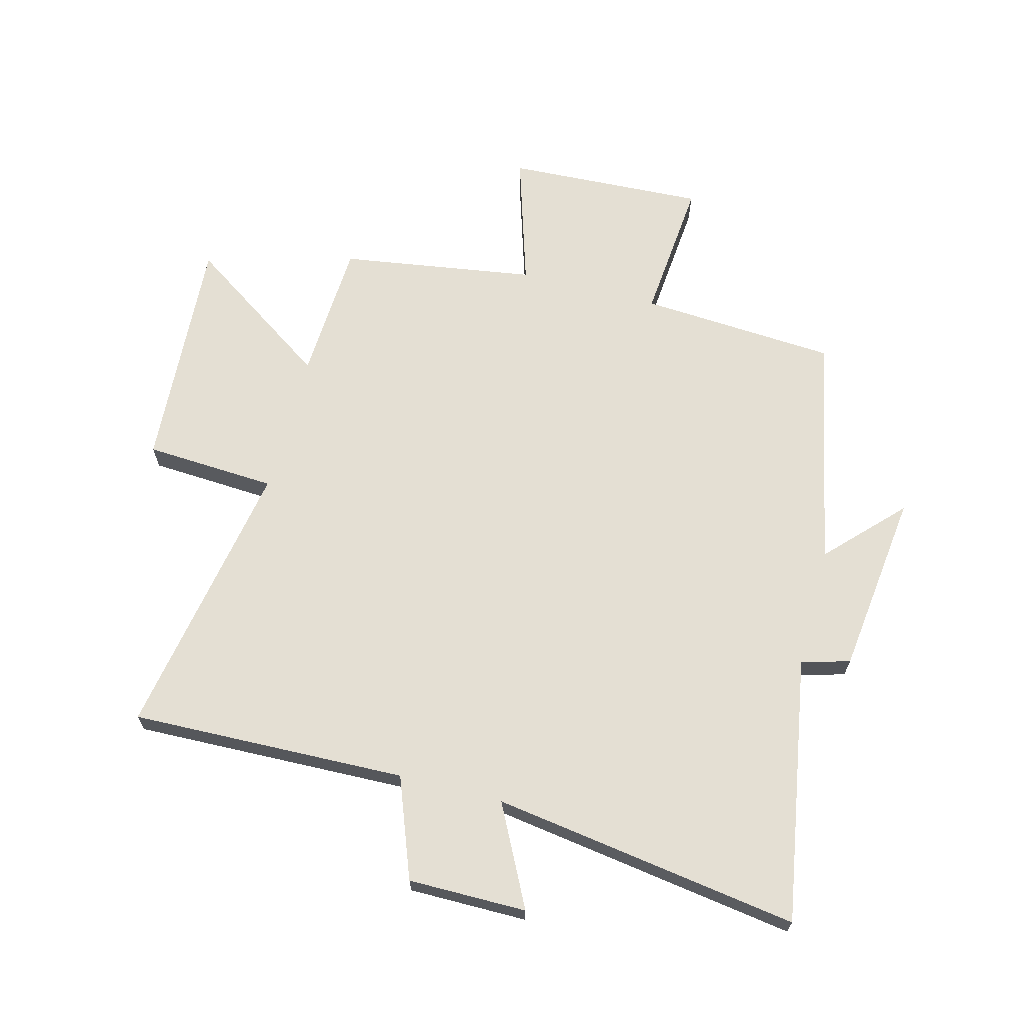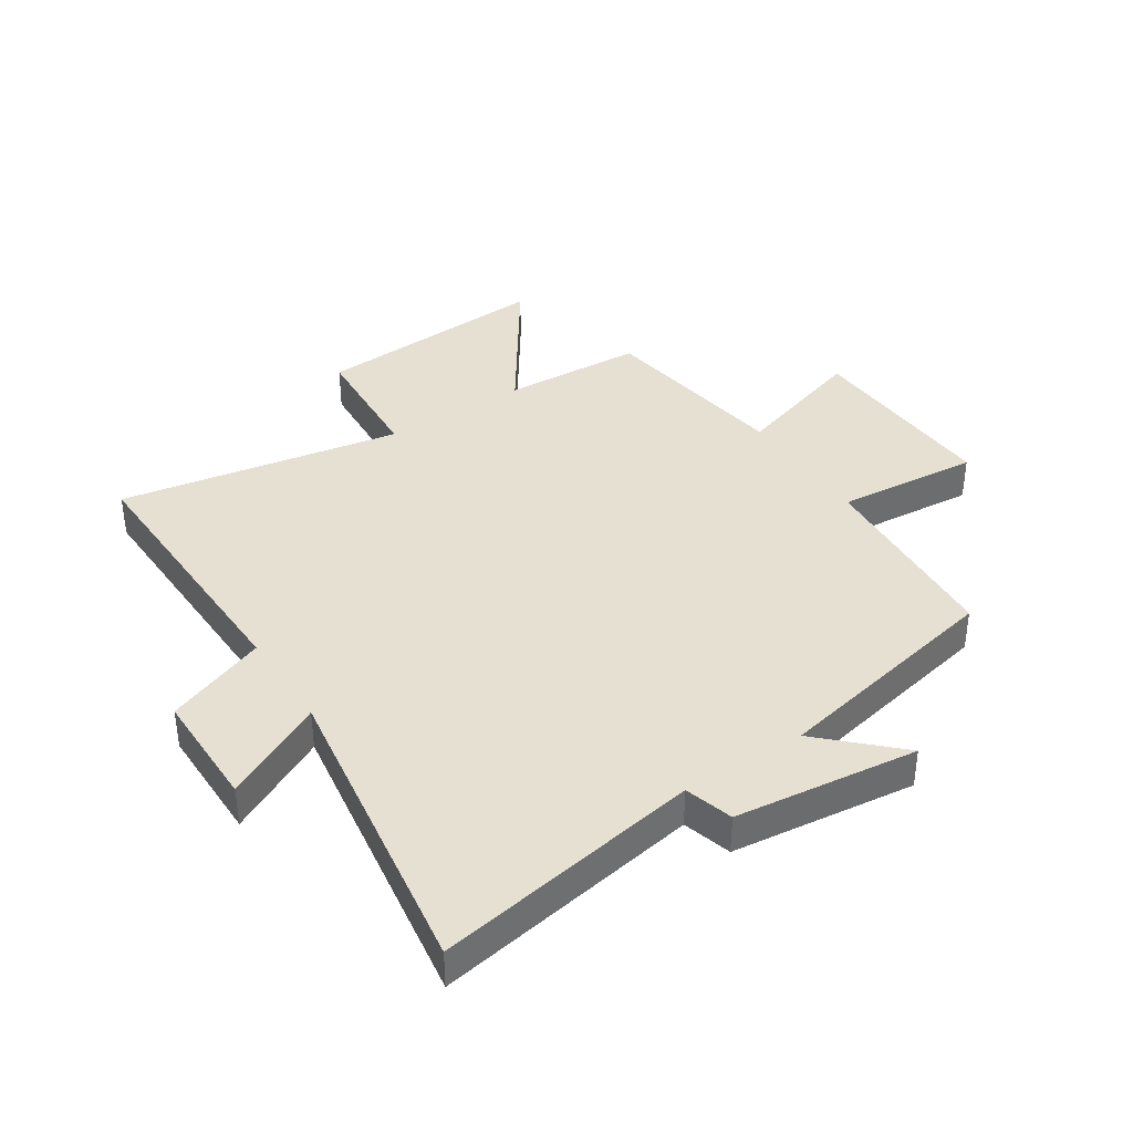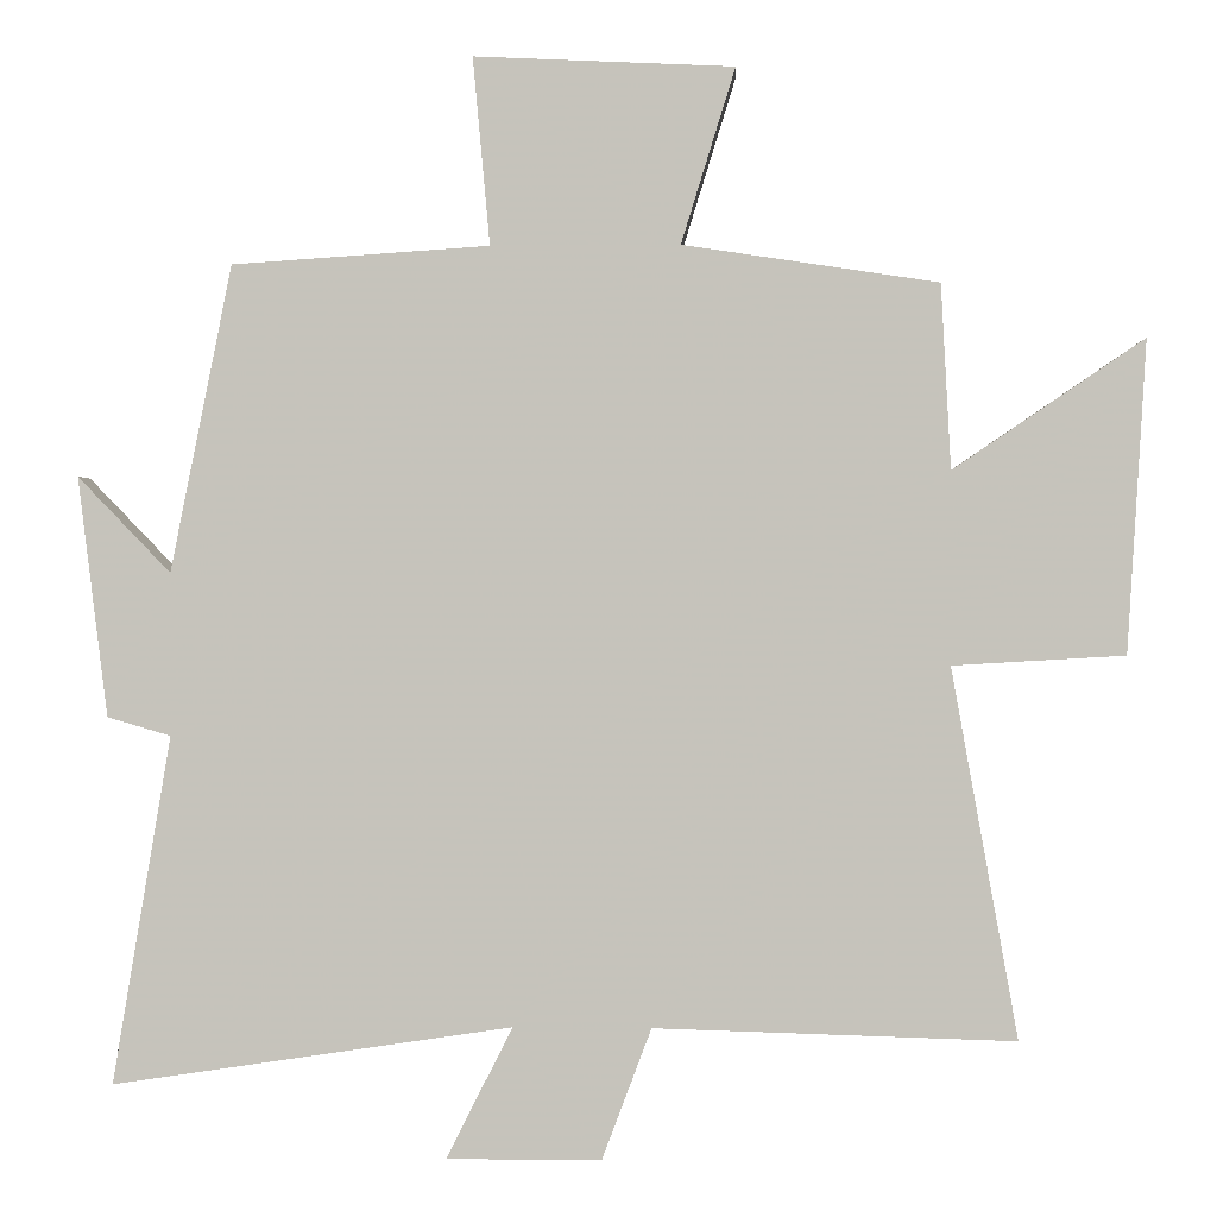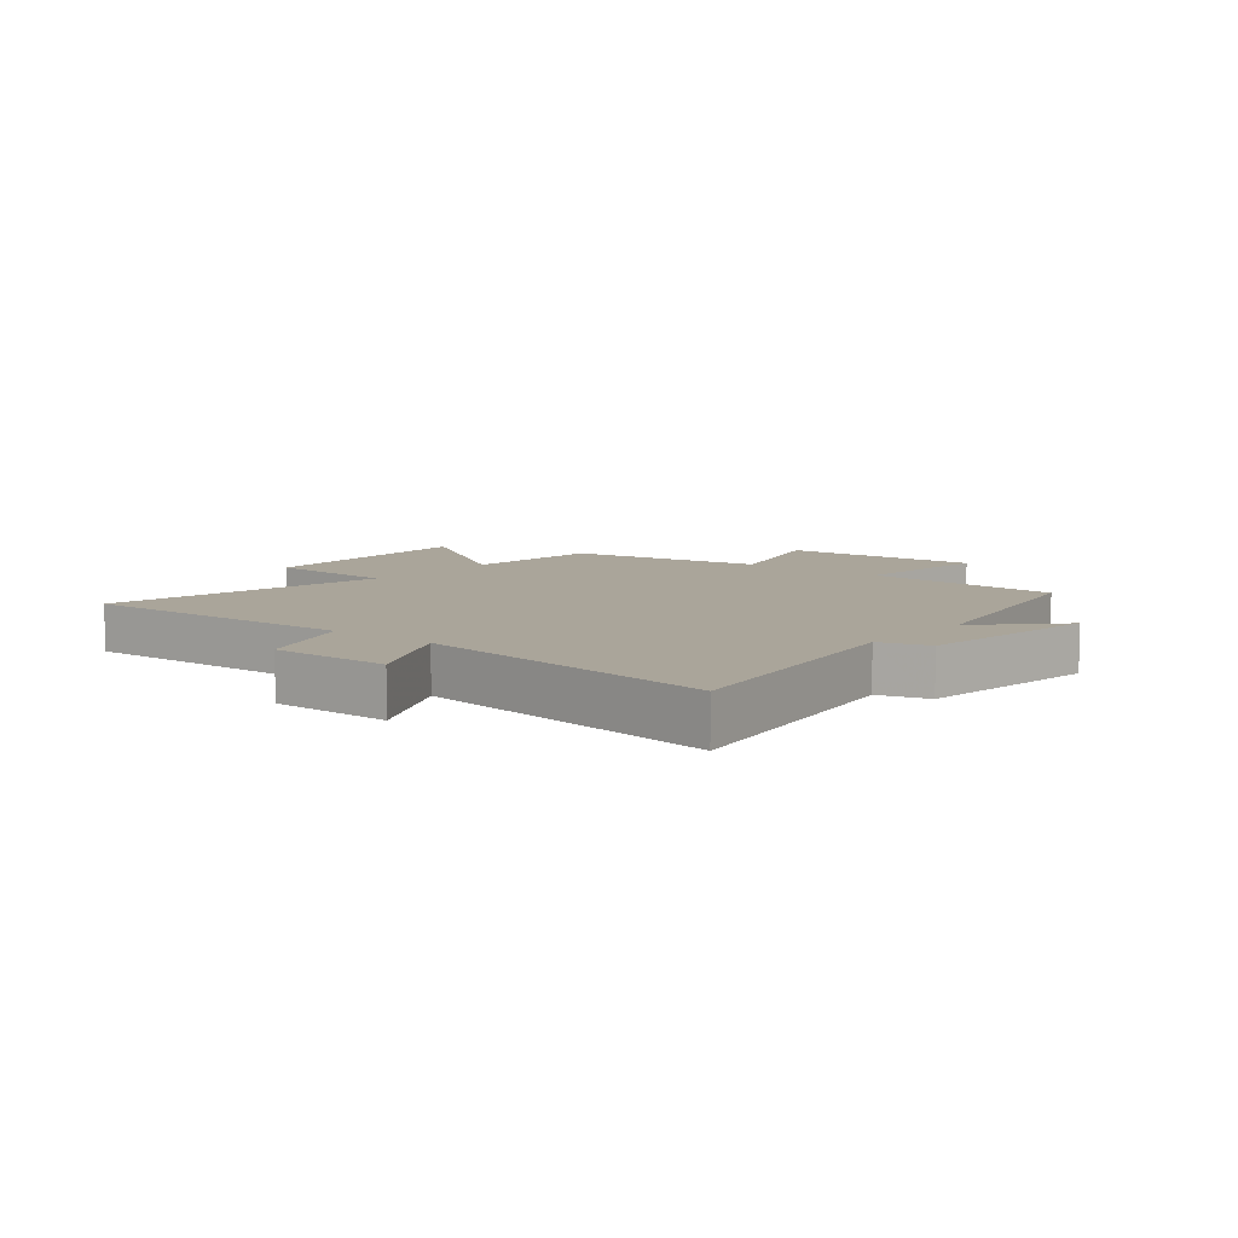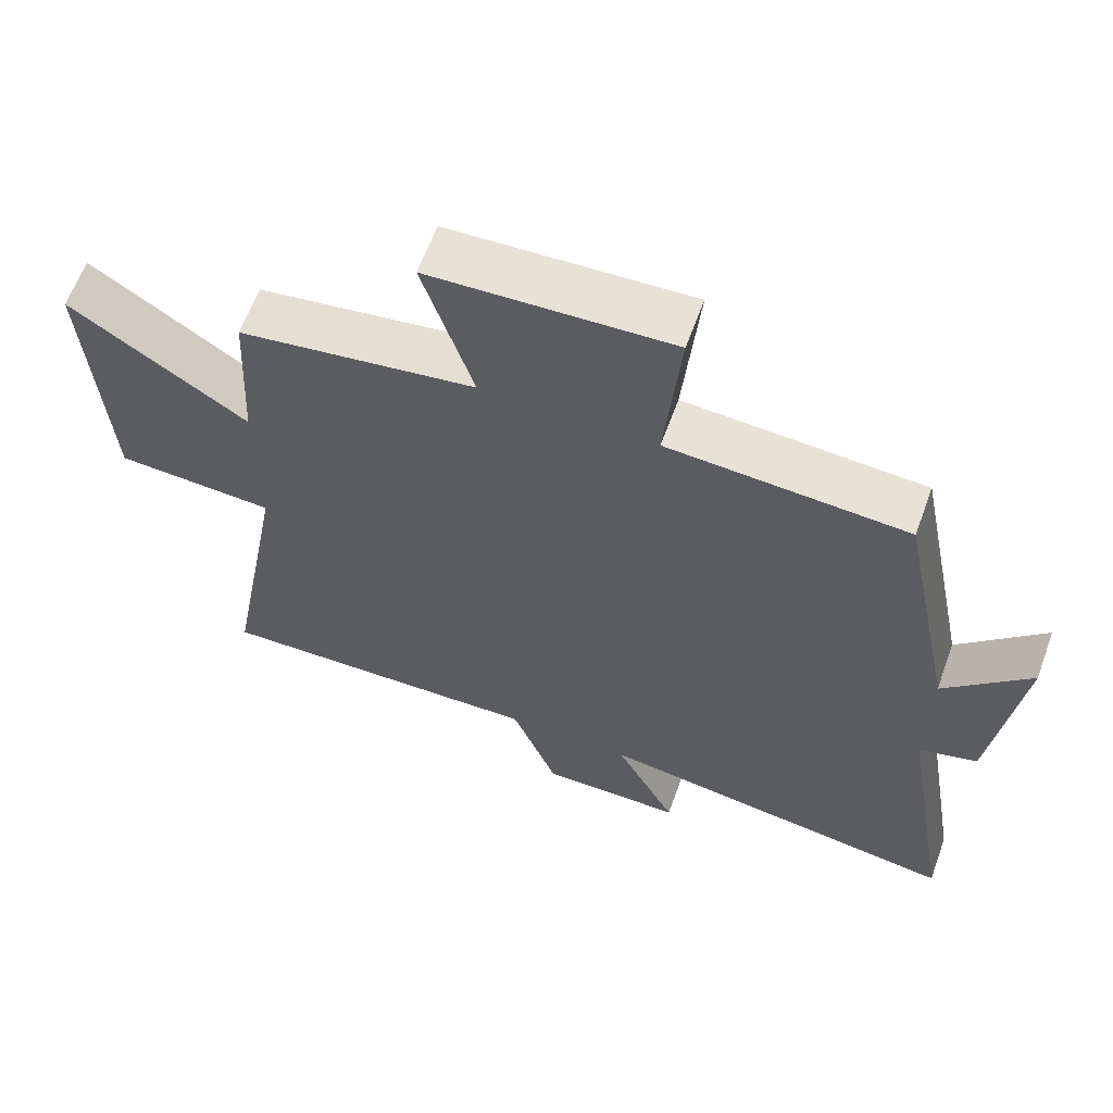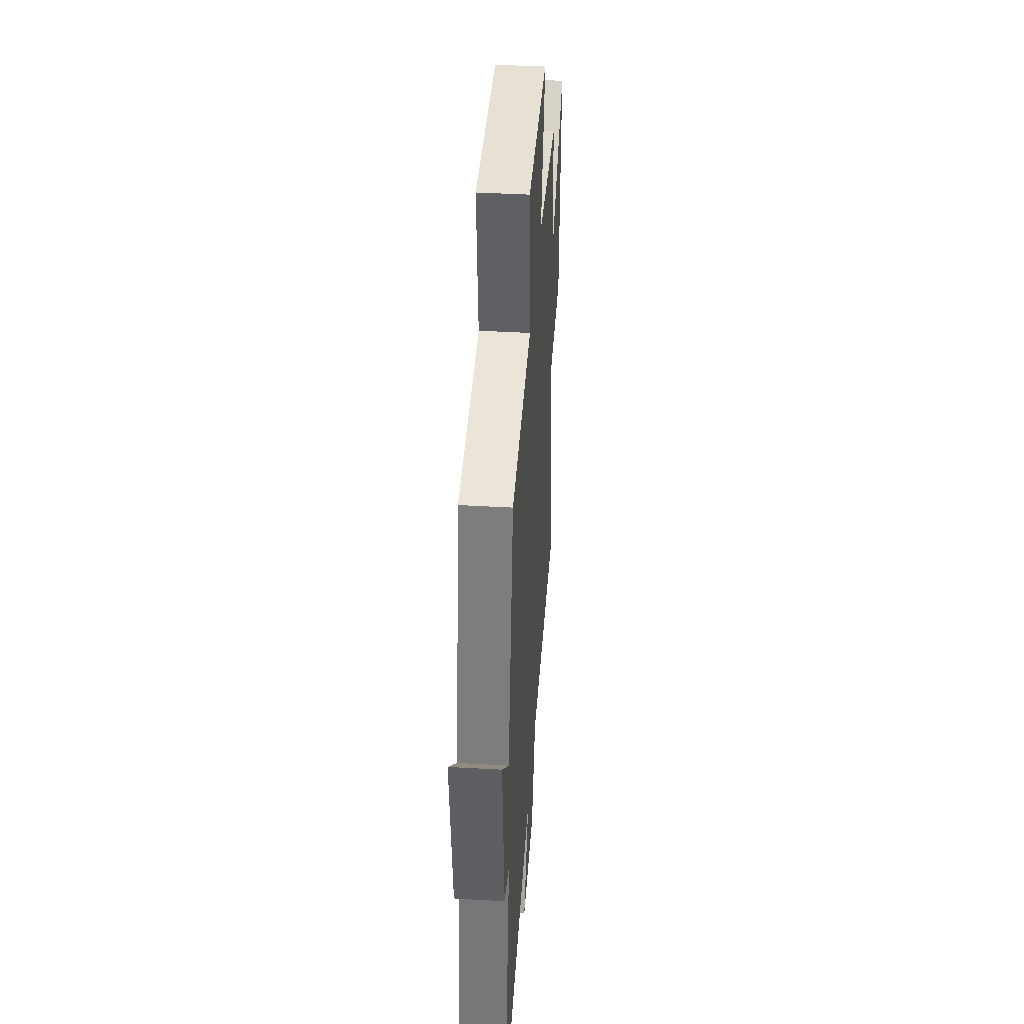
<metadata>
{"format":"obj","ext":"obj","renderer":"f3d","projection":"perspective","resolution":1024,"background":"white","views":[{"elev":66.6,"azim":-165.4,"up":"+Y"},{"elev":38.5,"azim":-123.2,"up":"+Y"},{"elev":0.5,"azim":3.0,"up":"+Z"},{"elev":7.7,"azim":-140.7,"up":"+Y"},{"elev":62.7,"azim":-160.0,"up":"+Z"},{"elev":41.9,"azim":-86.0,"up":"+Z"}]}
</metadata>
<code>
v 0.487 0.07 0.45
v 0.5 0.07 0.212
v 0.746 0.07 0.379
v 0.722 0.07 -0.023
v 0.5 0.07 -0.036
v 0.586 0.07 -0.513
v 0.12 0.07 -0.5
v 0.056 0.07 -0.67
v -0.144 0.07 -0.67
v -0.058 0.07 -0.5
v -0.576 0.07 -0.578
v -0.5 0.07 -0.128
v -0.582 0.07 -0.104
v -0.62 0.07 0.206
v -0.5 0.07 0.082
v -0.42 0.07 0.478
v -0.087 0.07 0.5
v -0.109 0.07 0.742
v 0.227 0.07 0.726
v 0.157 0.07 0.5
v 0.487 0 0.45
v 0.5 0 0.212
v 0.746 0 0.379
v 0.722 0 -0.023
v 0.5 0 -0.036
v 0.586 0 -0.513
v 0.12 0 -0.5
v 0.056 0 -0.67
v -0.144 0 -0.67
v -0.058 0 -0.5
v -0.576 0 -0.578
v -0.5 0 -0.128
v -0.582 0 -0.104
v -0.62 0 0.206
v -0.5 0 0.082
v -0.42 0 0.478
v -0.087 0 0.5
v -0.109 0 0.742
v 0.227 0 0.726
v 0.157 0 0.5
f 17 18 19 20
f 15 16 17 20
f 15 20 1 2
f 12 13 14 15
f 12 15 2
f 10 11 12 2
f 7 8 9 10
f 7 10 2 3
f 5 6 7
f 5 7 3
f 3 4 5
f 40 39 38 37
f 40 37 36 35
f 22 21 40 35
f 35 34 33 32
f 22 35 32
f 22 32 31 30
f 30 29 28 27
f 23 22 30 27
f 27 26 25
f 23 27 25
f 25 24 23
f 1 21 22 2
f 2 22 23 3
f 3 23 24 4
f 4 24 25 5
f 5 25 26 6
f 6 26 27 7
f 7 27 28 8
f 8 28 29 9
f 9 29 30 10
f 10 30 31 11
f 11 31 32 12
f 12 32 33 13
f 13 33 34 14
f 14 34 35 15
f 15 35 36 16
f 16 36 37 17
f 17 37 38 18
f 18 38 39 19
f 19 39 40 20
f 20 40 21 1

</code>
